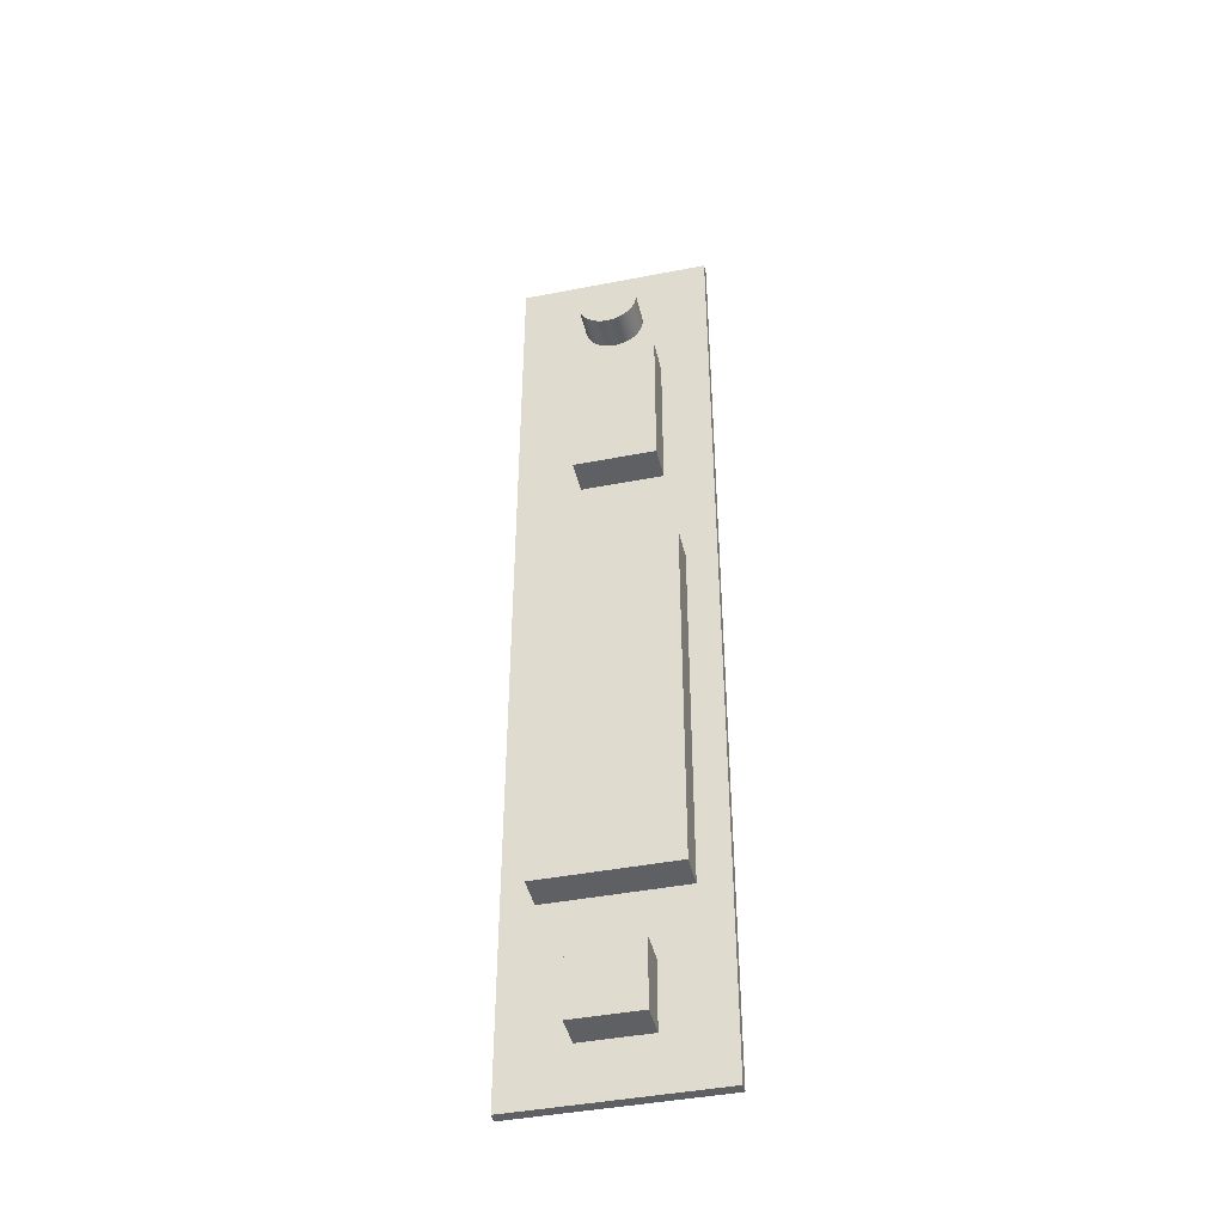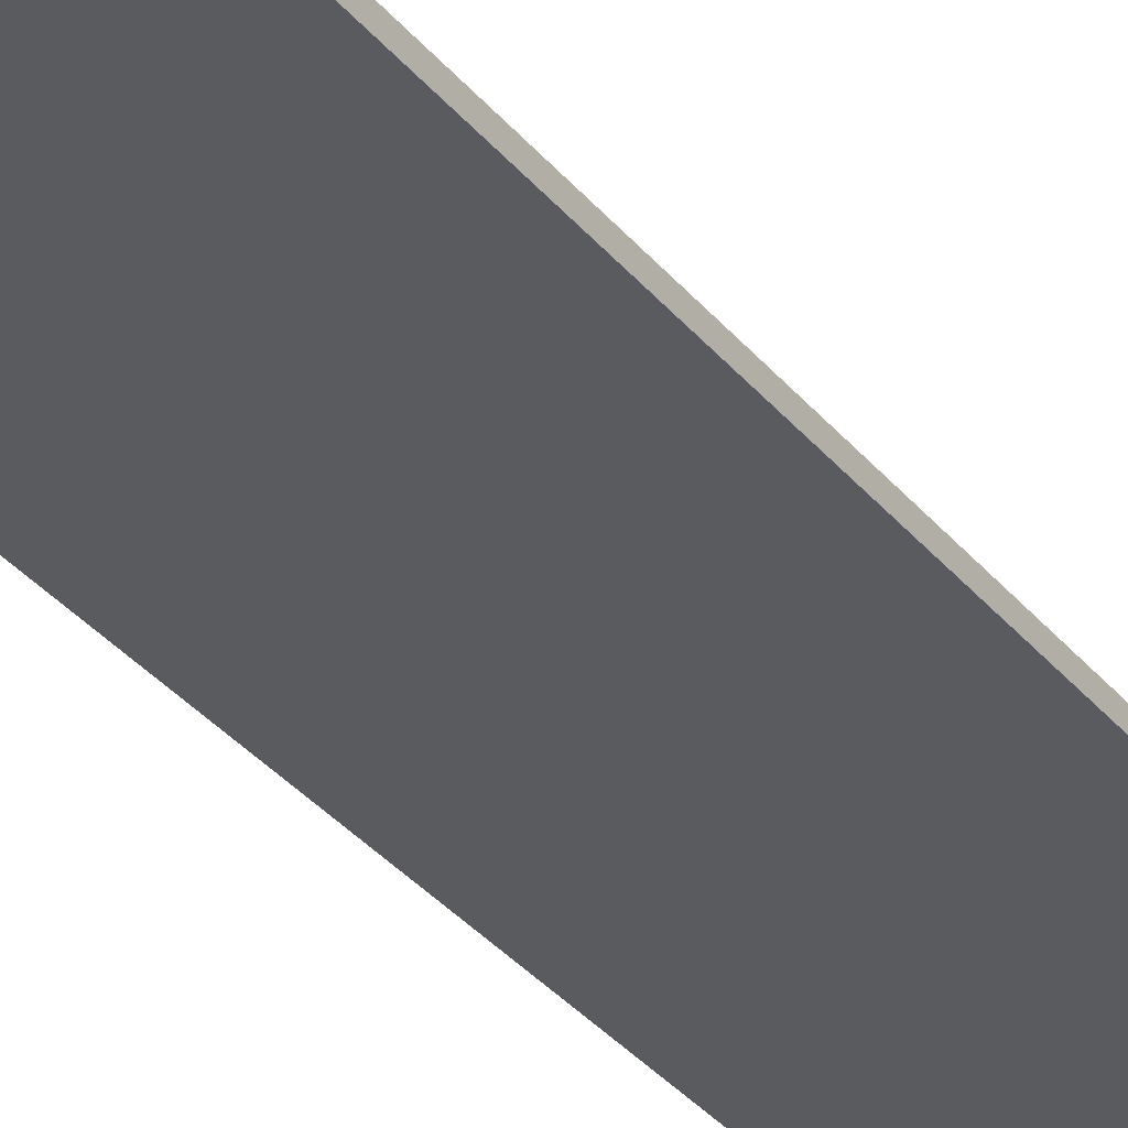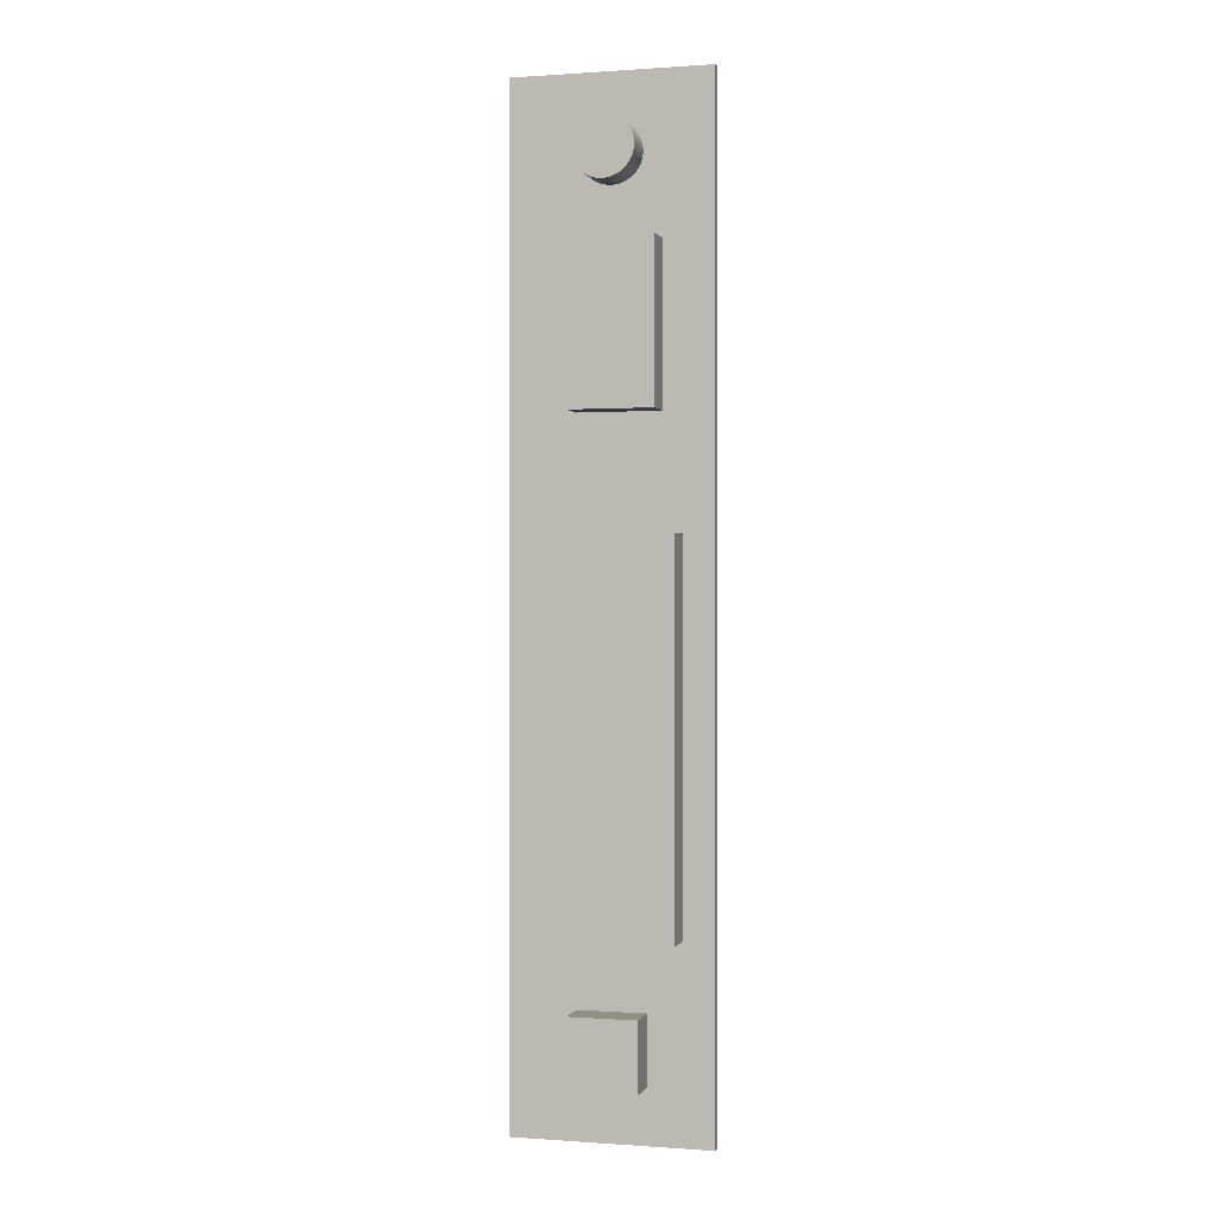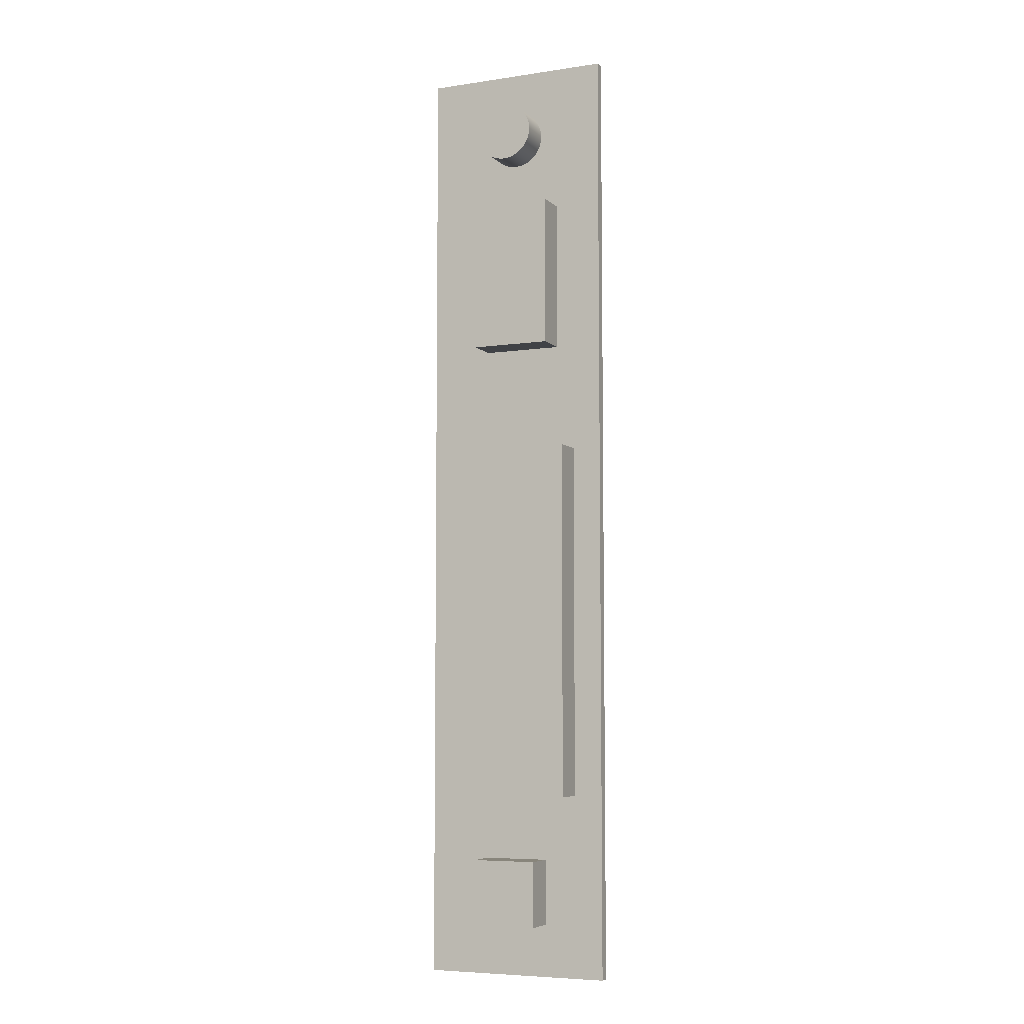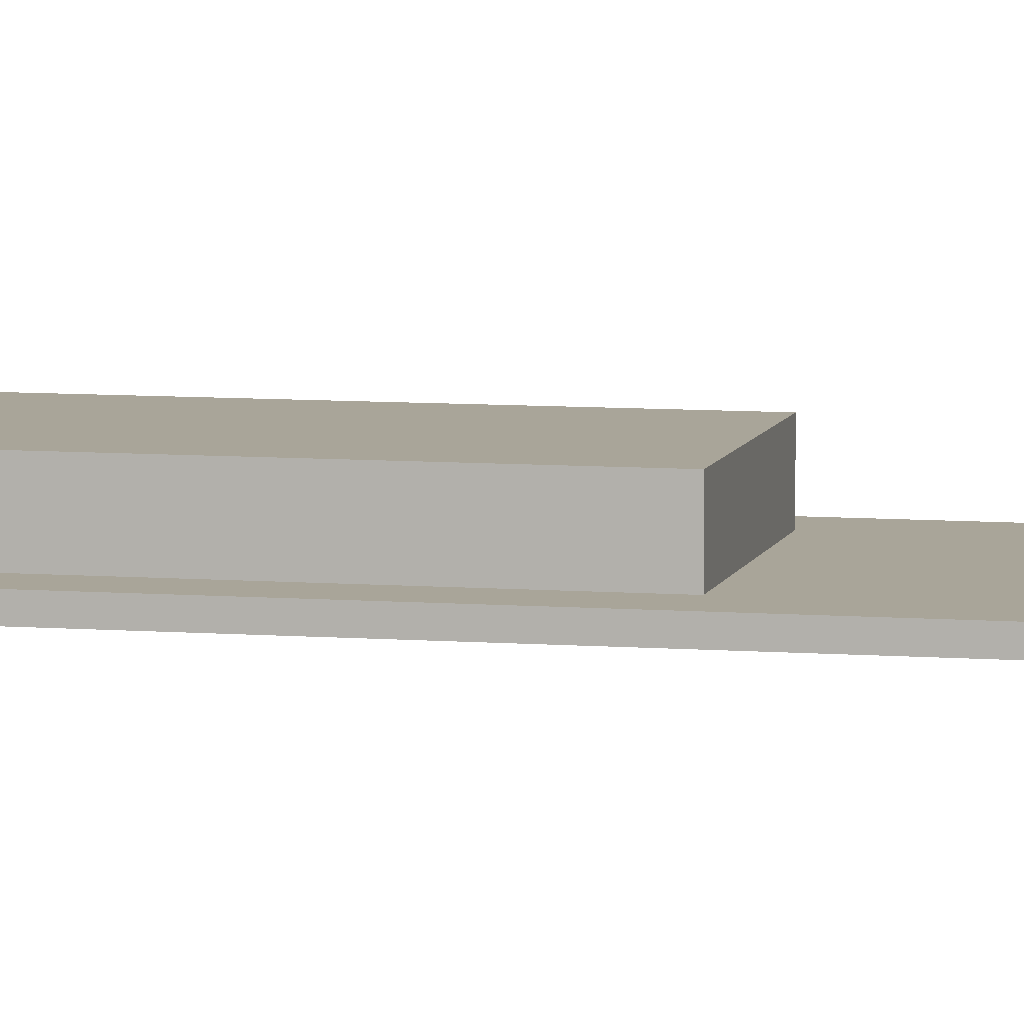
<metadata>
{"format":"obj","ext":"obj","renderer":"f3d","projection":"perspective","resolution":1024,"background":"white","views":[{"elev":-43.0,"azim":13.0,"up":"+Y"},{"elev":-32.6,"azim":31.9,"up":"+Z"},{"elev":0.2,"azim":14.9,"up":"+Y"},{"elev":-6.4,"azim":23.9,"up":"+Y"},{"elev":7.4,"azim":102.7,"up":"+Z"}]}
</metadata>
<code>
v -1.446 7.301 0
v -1.446 -7.301 0
v -1.446 -7.301 0.15
v -1.446 7.301 0.15
v 1.446 7.301 0
v -1.446 7.301 0
v -1.446 7.301 0.15
v 1.446 7.301 0.15
v 1.446 -7.301 0
v 1.446 7.301 0
v 1.446 7.301 0.15
v 1.446 -7.301 0.15
v -1.446 -7.301 0
v 1.446 -7.301 0
v 1.446 -7.301 0.15
v -1.446 -7.301 0.15
v -1.446 -7.301 0.15
v 1.446 -7.301 0.15
v 1.446 7.301 0.15
v -1.446 7.301 0.15
v 1.446 -7.301 0
v -1.446 -7.301 0
v -1.446 7.301 0
v 1.446 7.301 0
v -0.5 5 0.15
v -0.5 2.668 0.15
v -0.5 2.668 0.65
v -0.5 5 0.65
v 0.7188 5 0.15
v -0.5 5 0.15
v -0.5 5 0.65
v 0.7188 5 0.65
v 0.7188 2.668 0.15
v 0.7188 5 0.15
v 0.7188 5 0.65
v 0.7188 2.668 0.65
v -0.5 2.668 0.15
v 0.7188 2.668 0.15
v 0.7188 2.668 0.65
v -0.5 2.668 0.65
v -0.5 2.668 0.65
v 0.7188 2.668 0.65
v 0.7188 5 0.65
v -0.5 5 0.65
v 0.7188 2.668 0.15
v -0.5 2.668 0.15
v -0.5 5 0.15
v 0.7188 5 0.15
v -1 1 0.15
v -1 -4.5 0.15
v -1 -4.5 0.65
v -1 1 0.65
v 1 1 0.15
v -1 1 0.15
v -1 1 0.65
v 1 1 0.65
v 1 -4.5 0.15
v 1 1 0.15
v 1 1 0.65
v 1 -4.5 0.65
v -1 -4.5 0.15
v 1 -4.5 0.15
v 1 -4.5 0.65
v -1 -4.5 0.65
v -1 -4.5 0.65
v 1 -4.5 0.65
v 1 1 0.65
v -1 1 0.65
v 1 -4.5 0.15
v -1 -4.5 0.15
v -1 1 0.15
v 1 1 0.15
v -0.5 -5.5 0.15
v -0.5 -6.5 0.15
v -0.5 -6.5 0.65
v -0.5 -5.5 0.65
v 0.5 -5.5 0.15
v -0.5 -5.5 0.15
v -0.5 -5.5 0.65
v 0.5 -5.5 0.65
v 0.5 -6.5 0.15
v 0.5 -5.5 0.15
v 0.5 -5.5 0.65
v 0.5 -6.5 0.65
v -0.5 -6.5 0.15
v 0.5 -6.5 0.15
v 0.5 -6.5 0.65
v -0.5 -6.5 0.65
v -0.5 -6.5 0.65
v 0.5 -6.5 0.65
v 0.5 -5.5 0.65
v -0.5 -5.5 0.65
v 0.5 -6.5 0.15
v -0.5 -6.5 0.15
v -0.5 -5.5 0.15
v 0.5 -5.5 0.15
v -0.4472 6.2 0.65
v -0.4446 6.248 0.65
v -0.4368 6.296 0.65
v -0.4238 6.343 0.65
v -0.4059 6.388 0.65
v -0.3832 6.431 0.65
v -0.356 6.471 0.65
v -0.3247 6.508 0.65
v -0.2895 6.541 0.65
v -0.251 6.57 0.65
v -0.2095 6.595 0.65
v -0.1655 6.615 0.65
v -0.1196 6.631 0.65
v -0.07235 6.641 0.65
v -0.02421 6.647 0.65
v 0.02421 6.647 0.65
v 0.07235 6.641 0.65
v 0.1196 6.631 0.65
v 0.1655 6.615 0.65
v 0.2095 6.595 0.65
v 0.251 6.57 0.65
v 0.2895 6.541 0.65
v 0.3247 6.508 0.65
v 0.356 6.471 0.65
v 0.3832 6.431 0.65
v 0.4059 6.388 0.65
v 0.4238 6.343 0.65
v 0.4368 6.296 0.65
v 0.4446 6.248 0.65
v 0.4472 6.2 0.65
v 0.4446 6.152 0.65
v 0.4368 6.104 0.65
v 0.4238 6.057 0.65
v 0.4059 6.012 0.65
v 0.3832 5.969 0.65
v 0.356 5.929 0.65
v 0.3247 5.892 0.65
v 0.2895 5.859 0.65
v 0.251 5.83 0.65
v 0.2095 5.805 0.65
v 0.1655 5.785 0.65
v 0.1196 5.769 0.65
v 0.07235 5.759 0.65
v 0.02421 5.753 0.65
v -0.02421 5.753 0.65
v -0.07235 5.759 0.65
v -0.1196 5.769 0.65
v -0.1655 5.785 0.65
v -0.2095 5.805 0.65
v -0.251 5.83 0.65
v -0.2895 5.859 0.65
v -0.3247 5.892 0.65
v -0.356 5.929 0.65
v -0.3832 5.969 0.65
v -0.4059 6.012 0.65
v -0.4238 6.057 0.65
v -0.4368 6.104 0.65
v -0.4446 6.152 0.65
v -0.4472 6.2 0.15
v -0.4446 6.152 0.15
v -0.4368 6.104 0.15
v -0.4238 6.057 0.15
v -0.4059 6.012 0.15
v -0.3832 5.969 0.15
v -0.356 5.929 0.15
v -0.3247 5.892 0.15
v -0.2895 5.859 0.15
v -0.251 5.83 0.15
v -0.2095 5.805 0.15
v -0.1655 5.785 0.15
v -0.1196 5.769 0.15
v -0.07235 5.759 0.15
v -0.02421 5.753 0.15
v 0.02421 5.753 0.15
v 0.07235 5.759 0.15
v 0.1196 5.769 0.15
v 0.1655 5.785 0.15
v 0.2095 5.805 0.15
v 0.251 5.83 0.15
v 0.2895 5.859 0.15
v 0.3247 5.892 0.15
v 0.356 5.929 0.15
v 0.3832 5.969 0.15
v 0.4059 6.012 0.15
v 0.4238 6.057 0.15
v 0.4368 6.104 0.15
v 0.4446 6.152 0.15
v 0.4472 6.2 0.15
v 0.4446 6.248 0.15
v 0.4368 6.296 0.15
v 0.4238 6.343 0.15
v 0.4059 6.388 0.15
v 0.3832 6.431 0.15
v 0.356 6.471 0.15
v 0.3247 6.508 0.15
v 0.2895 6.541 0.15
v 0.251 6.57 0.15
v 0.2095 6.595 0.15
v 0.1655 6.615 0.15
v 0.1196 6.631 0.15
v 0.07235 6.641 0.15
v 0.02421 6.647 0.15
v -0.02421 6.647 0.15
v -0.07235 6.641 0.15
v -0.1196 6.631 0.15
v -0.1655 6.615 0.15
v -0.2095 6.595 0.15
v -0.251 6.57 0.15
v -0.2895 6.541 0.15
v -0.3247 6.508 0.15
v -0.356 6.471 0.15
v -0.3832 6.431 0.15
v -0.4059 6.388 0.15
v -0.4238 6.343 0.15
v -0.4368 6.296 0.15
v -0.4446 6.248 0.15
v -0.4472 6.2 0.15
v -0.4472 6.2 0.65
v -0.4472 6.2 0.65
v -0.4446 6.152 0.65
v -0.4368 6.104 0.65
v -0.4238 6.057 0.65
v -0.4059 6.012 0.65
v -0.3832 5.969 0.65
v -0.356 5.929 0.65
v -0.3247 5.892 0.65
v -0.2895 5.859 0.65
v -0.251 5.83 0.65
v -0.2095 5.805 0.65
v -0.1655 5.785 0.65
v -0.1196 5.769 0.65
v -0.07235 5.759 0.65
v -0.02421 5.753 0.65
v 0.02421 5.753 0.65
v 0.07235 5.759 0.65
v 0.1196 5.769 0.65
v 0.1655 5.785 0.65
v 0.2095 5.805 0.65
v 0.251 5.83 0.65
v 0.2895 5.859 0.65
v 0.3247 5.892 0.65
v 0.356 5.929 0.65
v 0.3832 5.969 0.65
v 0.4059 6.012 0.65
v 0.4238 6.057 0.65
v 0.4368 6.104 0.65
v 0.4446 6.152 0.65
v 0.4472 6.2 0.65
v 0.4446 6.248 0.65
v 0.4368 6.296 0.65
v 0.4238 6.343 0.65
v 0.4059 6.388 0.65
v 0.3832 6.431 0.65
v 0.356 6.471 0.65
v 0.3247 6.508 0.65
v 0.2895 6.541 0.65
v 0.251 6.57 0.65
v 0.2095 6.595 0.65
v 0.1655 6.615 0.65
v 0.1196 6.631 0.65
v 0.07235 6.641 0.65
v 0.02421 6.647 0.65
v -0.02421 6.647 0.65
v -0.07235 6.641 0.65
v -0.1196 6.631 0.65
v -0.1655 6.615 0.65
v -0.2095 6.595 0.65
v -0.251 6.57 0.65
v -0.2895 6.541 0.65
v -0.3247 6.508 0.65
v -0.356 6.471 0.65
v -0.3832 6.431 0.65
v -0.4059 6.388 0.65
v -0.4238 6.343 0.65
v -0.4368 6.296 0.65
v -0.4446 6.248 0.65
v -0.4472 6.2 0.15
v -0.4446 6.248 0.15
v -0.4368 6.296 0.15
v -0.4238 6.343 0.15
v -0.4059 6.388 0.15
v -0.3832 6.431 0.15
v -0.356 6.471 0.15
v -0.3247 6.508 0.15
v -0.2895 6.541 0.15
v -0.251 6.57 0.15
v -0.2095 6.595 0.15
v -0.1655 6.615 0.15
v -0.1196 6.631 0.15
v -0.07235 6.641 0.15
v -0.02421 6.647 0.15
v 0.02421 6.647 0.15
v 0.07235 6.641 0.15
v 0.1196 6.631 0.15
v 0.1655 6.615 0.15
v 0.2095 6.595 0.15
v 0.251 6.57 0.15
v 0.2895 6.541 0.15
v 0.3247 6.508 0.15
v 0.356 6.471 0.15
v 0.3832 6.431 0.15
v 0.4059 6.388 0.15
v 0.4238 6.343 0.15
v 0.4368 6.296 0.15
v 0.4446 6.248 0.15
v 0.4472 6.2 0.15
v 0.4446 6.152 0.15
v 0.4368 6.104 0.15
v 0.4238 6.057 0.15
v 0.4059 6.012 0.15
v 0.3832 5.969 0.15
v 0.356 5.929 0.15
v 0.3247 5.892 0.15
v 0.2895 5.859 0.15
v 0.251 5.83 0.15
v 0.2095 5.805 0.15
v 0.1655 5.785 0.15
v 0.1196 5.769 0.15
v 0.07235 5.759 0.15
v 0.02421 5.753 0.15
v -0.02421 5.753 0.15
v -0.07235 5.759 0.15
v -0.1196 5.769 0.15
v -0.1655 5.785 0.15
v -0.2095 5.805 0.15
v -0.251 5.83 0.15
v -0.2895 5.859 0.15
v -0.3247 5.892 0.15
v -0.356 5.929 0.15
v -0.3832 5.969 0.15
v -0.4059 6.012 0.15
v -0.4238 6.057 0.15
v -0.4368 6.104 0.15
v -0.4446 6.152 0.15
g 07baf8c0-e2f6-11ea-a334-54bf646e7e1f
f 1 2 4
f 4 2 3
g 07bb46e6-e2f6-11ea-be30-54bf646e7e1f
f 5 6 8
f 8 6 7
g 07bb94fe-e2f6-11ea-a3e3-54bf646e7e1f
f 9 10 12
f 12 10 11
g 07bc0a3a-e2f6-11ea-8f38-54bf646e7e1f
f 13 14 16
f 16 14 15
g 07bc584c-e2f6-11ea-9bb9-54bf646e7e1f
f 17 18 20
f 20 18 19
g 07bca678-e2f6-11ea-b56a-54bf646e7e1f
f 21 22 24
f 24 22 23
g 08112eb8-e2f6-11ea-8354-54bf646e7e1f
f 25 26 28
f 28 26 27
g 0811a3ec-e2f6-11ea-96ce-54bf646e7e1f
f 29 30 32
f 32 30 31
g 0812191e-e2f6-11ea-8516-54bf646e7e1f
f 33 34 36
f 36 34 35
g 08128e4c-e2f6-11ea-92a1-54bf646e7e1f
f 37 38 40
f 40 38 39
g 0812dc62-e2f6-11ea-b838-54bf646e7e1f
f 41 42 44
f 44 42 43
g 08135192-e2f6-11ea-9a9d-54bf646e7e1f
f 45 46 48
f 48 46 47
g 0813eddc-e2f6-11ea-9809-54bf646e7e1f
f 49 50 52
f 52 50 51
g 08146306-e2f6-11ea-86be-54bf646e7e1f
f 53 54 56
f 56 54 55
g 0814ff4a-e2f6-11ea-ab42-54bf646e7e1f
f 57 58 60
f 60 58 59
g 0815c294-e2f6-11ea-ba82-54bf646e7e1f
f 61 62 64
f 64 62 63
g 0816fb10-e2f6-11ea-993b-54bf646e7e1f
f 65 66 68
f 68 66 67
g 08179752-e2f6-11ea-af8a-54bf646e7e1f
f 69 70 72
f 72 70 71
g 08185a9c-e2f6-11ea-be01-54bf646e7e1f
f 73 74 76
f 76 74 75
g 08191dec-e2f6-11ea-af0d-54bf646e7e1f
f 77 78 80
f 80 78 79
g 081a084a-e2f6-11ea-ad7b-54bf646e7e1f
f 81 82 84
f 84 82 83
g 081bb600-e2f6-11ea-a86d-54bf646e7e1f
f 85 86 88
f 88 86 87
g 081d1590-e2f6-11ea-8861-54bf646e7e1f
f 89 90 92
f 92 90 91
g 081e26fa-e2f6-11ea-a9d8-54bf646e7e1f
f 93 94 96
f 96 94 95
g 0864a588-e2f6-11ea-aef1-54bf646e7e1f
f 98 212 97
f 97 212 213
f 214 155 154
f 154 155 156
f 154 156 153
f 153 156 157
f 153 157 152
f 152 157 158
f 152 158 151
f 151 158 159
f 151 159 150
f 150 159 160
f 150 160 149
f 149 160 161
f 149 161 148
f 148 161 162
f 148 162 147
f 147 162 163
f 147 163 146
f 146 163 164
f 146 164 145
f 145 164 165
f 145 165 144
f 144 165 166
f 144 166 143
f 143 166 167
f 143 167 142
f 142 167 168
f 142 168 141
f 141 168 169
f 141 169 140
f 140 169 170
f 140 170 139
f 139 170 171
f 139 171 138
f 138 171 172
f 138 172 137
f 137 172 173
f 137 173 136
f 136 173 174
f 136 174 135
f 135 174 175
f 135 175 134
f 134 175 176
f 134 176 133
f 133 176 177
f 133 177 132
f 132 177 178
f 132 178 131
f 131 178 179
f 131 179 130
f 130 179 180
f 130 180 129
f 129 180 181
f 129 181 128
f 128 181 182
f 128 182 127
f 127 182 183
f 127 183 126
f 126 183 184
f 126 184 125
f 125 184 185
f 125 185 124
f 124 185 186
f 124 186 123
f 123 186 187
f 123 187 122
f 122 187 188
f 122 188 121
f 121 188 189
f 121 189 120
f 120 189 190
f 120 190 119
f 119 190 191
f 119 191 118
f 118 191 192
f 118 192 117
f 117 192 193
f 117 193 116
f 116 193 194
f 116 194 115
f 115 194 195
f 115 195 114
f 114 195 196
f 114 196 113
f 113 196 197
f 113 197 112
f 112 197 198
f 112 198 111
f 111 198 199
f 111 199 110
f 110 199 200
f 110 200 109
f 109 200 201
f 109 201 108
f 108 201 202
f 108 202 107
f 107 202 203
f 107 203 106
f 106 203 204
f 106 204 105
f 105 204 205
f 105 205 104
f 104 205 206
f 104 206 103
f 103 206 207
f 103 207 102
f 102 207 208
f 102 208 101
f 101 208 209
f 101 209 100
f 100 209 210
f 100 210 99
f 99 210 211
f 99 211 98
f 98 211 212
g 08665340-e2f6-11ea-96b7-54bf646e7e1f
f 216 243 215
f 215 243 244
f 215 244 272
f 272 244 245
f 272 245 271
f 271 245 246
f 271 246 270
f 270 246 247
f 270 247 269
f 269 247 248
f 269 248 268
f 268 248 249
f 268 249 267
f 267 249 250
f 267 250 266
f 266 250 251
f 266 251 265
f 265 251 252
f 265 252 264
f 264 252 253
f 264 253 263
f 263 253 254
f 263 254 262
f 262 254 255
f 262 255 261
f 261 255 256
f 261 256 260
f 260 256 257
f 260 257 259
f 259 257 258
f 243 216 242
f 242 216 217
f 242 217 241
f 241 217 218
f 241 218 240
f 240 218 219
f 240 219 239
f 239 219 220
f 239 220 238
f 238 220 221
f 238 221 237
f 237 221 222
f 237 222 236
f 236 222 223
f 236 223 235
f 235 223 224
f 235 224 234
f 234 224 225
f 234 225 233
f 233 225 226
f 233 226 232
f 232 226 227
f 232 227 231
f 231 227 228
f 231 228 230
f 230 228 229
g 08678bc0-e2f6-11ea-964a-54bf646e7e1f
f 274 301 273
f 273 301 302
f 273 302 330
f 330 302 303
f 330 303 329
f 329 303 304
f 329 304 328
f 328 304 305
f 328 305 327
f 327 305 306
f 327 306 326
f 326 306 307
f 326 307 325
f 325 307 308
f 325 308 324
f 324 308 309
f 324 309 323
f 323 309 310
f 323 310 322
f 322 310 311
f 322 311 321
f 321 311 312
f 321 312 320
f 320 312 313
f 320 313 319
f 319 313 314
f 319 314 318
f 318 314 315
f 318 315 317
f 317 315 316
f 301 274 300
f 300 274 275
f 300 275 299
f 299 275 276
f 299 276 298
f 298 276 277
f 298 277 297
f 297 277 278
f 297 278 296
f 296 278 279
f 296 279 295
f 295 279 280
f 295 280 294
f 294 280 281
f 294 281 293
f 293 281 282
f 293 282 292
f 292 282 283
f 292 283 291
f 291 283 284
f 291 284 290
f 290 284 285
f 290 285 289
f 289 285 286
f 289 286 288
f 288 286 287

</code>
